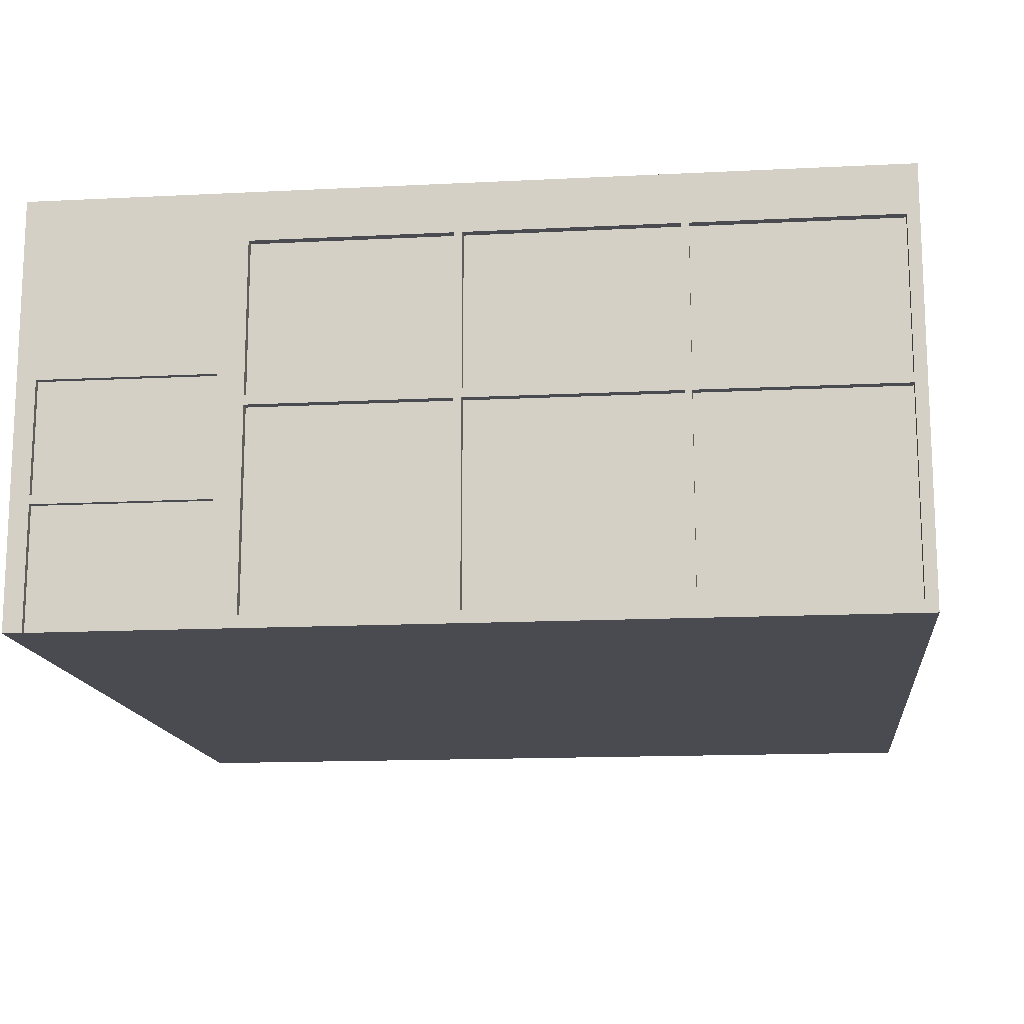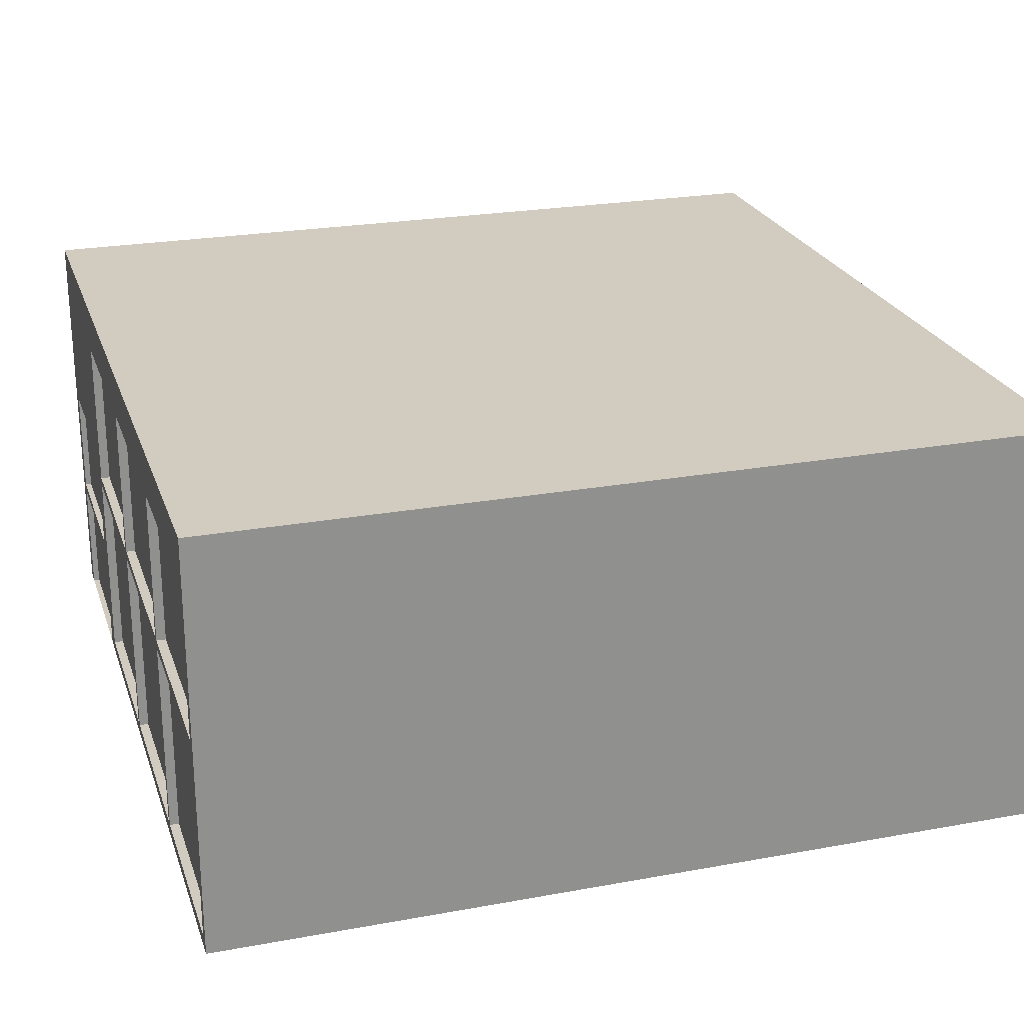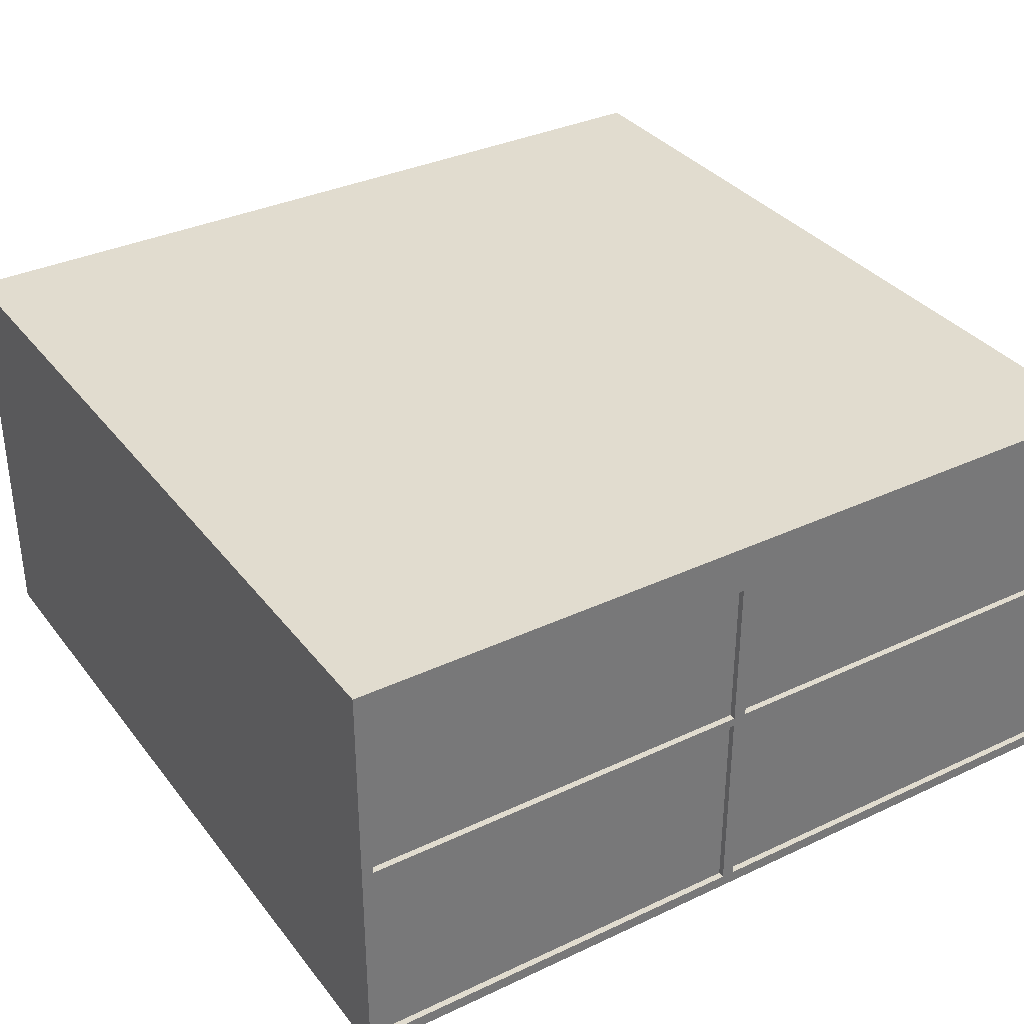
<metadata>
{"format":"obj","ext":"obj","renderer":"f3d","projection":"perspective","resolution":1024,"background":"white","views":[{"elev":-14.5,"azim":96.3,"up":"+Y"},{"elev":24.1,"azim":163.2,"up":"+Y"},{"elev":34.5,"azim":-32.2,"up":"+Y"}]}
</metadata>
<code>
o Cube.010_Cube.013
v -10 0 -51.7
v -10 10 -51.7
v -10 0 -71.7
v -10 10 -71.7
v 10 0 -51.7
v 10 10 -51.7
v 10 0 -71.7
v 10 10 -71.7
v -10 5 -51.7
v -10 5 -71.7
v 10 5 -71.7
v 10 5 -51.7
v 10 10 -56.7
v 10 10 -61.7
v 10 10 -66.7
v 10 0 -66.7
v 10 0 -61.7
v 10 0 -56.7
v -10 10 -66.7
v -10 10 -61.7
v -10 10 -56.7
v -10 0 -56.7
v -10 0 -61.7
v -10 0 -66.7
v 10 5 -66.7
v 10 5 -61.7
v 10 5 -56.7
v -10 5 -56.7
v -10 5 -61.7
v -10 5 -66.7
v 5 0 -71.7
v 0 0 -71.7
v -5 0 -71.7
v -5 10 -71.7
v 0 10 -71.7
v 5 10 -71.7
v -5 0 -51.7
v 0 0 -51.7
v 5 0 -51.7
v 5 10 -51.7
v 0 10 -51.7
v -5 10 -51.7
v 5 5 -51.7
v 0 5 -51.7
v -5 5 -51.7
v -5 5 -71.7
v 0 5 -71.7
v 5 5 -71.7
v 5 0 -66.7
v 0 0 -66.7
v -5 0 -66.7
v 5 0 -61.7
v 0 0 -61.7
v -5 0 -61.7
v 5 0 -56.7
v 0 0 -56.7
v -5 0 -56.7
v -5 10 -66.7
v 0 10 -66.7
v 5 10 -66.7
v -5 10 -61.7
v 0 10 -61.7
v 5 10 -61.7
v -5 10 -56.7
v 0 10 -56.7
v 5 10 -56.7
v 10 0 -52.14
v 10 0 -56.25
v -10 0 -56.25
v -10 0 -52.14
v 10 10 -56.25
v 10 10 -52.14
v -10 10 -52.14
v -10 10 -56.25
v 10 5.733 -56.25
v 10 5.733 -52.14
v -10 5 -52.14
v -10 5 -56.25
v -5 0 -56.25
v -5 0 -52.14
v 0 0 -56.25
v 0 0 -52.14
v 5 0 -56.25
v 5 0 -52.14
v 5 10 -56.25
v 5 10 -52.14
v 0 10 -56.25
v 0 10 -52.14
v -5 10 -56.25
v -5 10 -52.14
v 10 5.916 -52.14
v 10 5.916 -56.25
v 5 5.215 -71.7
v 0 5.215 -71.7
v -5 5.215 -71.7
v -5 5.215 -51.7
v 0 5.215 -51.7
v 5 5.215 -51.7
v -10 5.215 -56.7
v -10 5.215 -61.7
v -10 5.215 -66.7
v 10 5.215 -66.7
v 10 5.215 -61.7
v 10 5.215 -56.7
v 10 5.215 -51.7
v 10 5.215 -71.7
v -10 5.215 -71.7
v -10 5.215 -51.7
v -10 0.2884 -56.25
v -10 0.2884 -52.14
v -5 0.2884 -51.7
v 0 0.2884 -51.7
v 5 0.2884 -51.7
v 5 0.2884 -71.7
v 0 0.2884 -71.7
v -5 0.2884 -71.7
v -10 0.2884 -66.7
v -10 0.2884 -61.7
v -10 0.2884 -56.7
v 10 0.2884 -56.7
v 10 0.2884 -61.7
v 10 0.2884 -66.7
v -10 0.2884 -51.7
v 10 0.2884 -51.7
v 10 0.2884 -71.7
v -10 0.2884 -71.7
v 10 3.079 -56.25
v 10 2.875 -56.25
v 10 3.079 -52.14
v 10 2.875 -52.14
v -10 5.215 -52.14
v -10 5.215 -56.25
v -10 8.837 -51.7
v -10 8.837 -56.25
v -10 8.837 -52.14
v 10 9.007 -52.14
v 10 9.007 -56.25
v 5 8.837 -71.7
v 0 8.837 -71.7
v -5 8.837 -71.7
v -5 8.837 -51.7
v 0 8.837 -51.7
v 5 8.837 -51.7
v -10 8.837 -56.7
v -10 8.837 -61.7
v -10 8.837 -66.7
v 10 8.837 -66.7
v 10 8.837 -61.7
v 10 8.837 -56.7
v 10 8.837 -51.7
v 10 8.837 -71.7
v -10 8.837 -71.7
v 9.853 0 -52.14
v 9.853 0 -56.25
v 9.853 5.733 -56.25
v 9.853 5.733 -52.14
v 9.853 2.875 -56.25
v 9.853 2.875 -52.14
v 9.853 3.079 -56.25
v 9.853 3.079 -52.14
v 9.749 10 -71.7
v 9.749 0.2884 -51.7
v 9.749 0 -51.7
v 9.749 5 -71.7
v 9.749 10 -66.7
v 9.749 10 -61.7
v 9.749 10 -56.7
v 9.749 0 -71.7
v 9.749 10 -51.7
v 9.749 5 -51.7
v 9.749 0 -66.7
v 9.749 0 -61.7
v 9.749 0 -56.7
v 9.749 10 -56.25
v 9.749 10 -52.14
v 9.749 0 -56.25
v 9.749 0 -52.14
v 9.749 0.2884 -71.7
v 9.749 5.215 -71.7
v 9.749 5.215 -51.7
v 9.749 8.837 -51.7
v 9.749 8.837 -71.7
v -10 0 -71.41
v 10 10 -71.41
v -10 10 -71.41
v 10 0 -71.41
v -10 5 -71.41
v 10 5 -71.41
v 10 0.2884 -71.41
v -5 0 -71.41
v 0 0 -71.41
v 5 0 -71.41
v 5 10 -71.41
v 0 10 -71.41
v -5 10 -71.41
v -10 0.2884 -71.41
v 10 5.215 -71.41
v -10 5.215 -71.41
v -10 8.837 -71.41
v 10 8.837 -71.41
v 9.749 10 -71.41
v 9.749 0 -71.41
v -9.734 0 -71.7
v -9.734 10 -51.7
v -9.734 5 -51.7
v -9.734 0 -66.7
v -9.734 0 -61.7
v -9.734 0 -56.7
v -9.734 0.2884 -51.7
v -9.734 10 -71.7
v -9.734 0 -51.7
v -9.734 5 -71.7
v -9.734 10 -66.7
v -9.734 10 -61.7
v -9.734 10 -56.7
v -9.734 0 -56.25
v -9.734 0 -52.14
v -9.734 10 -56.25
v -9.734 10 -52.14
v -9.734 0.2884 -71.7
v -9.734 5.215 -51.7
v -9.734 5.215 -71.7
v -9.734 8.837 -71.7
v -9.734 8.837 -51.7
v -9.734 0 -71.41
v -9.734 10 -71.41
v -10 10 -61.51
v -10 0 -61.51
v 10 10 -61.51
v 10 0 -61.51
v -10 5 -61.51
v 10 5 -61.51
v 5 10 -61.51
v 0 10 -61.51
v -5 10 -61.51
v -5 0 -61.51
v 0 0 -61.51
v 5 0 -61.51
v -10 0.2884 -61.51
v 10 0.2884 -61.51
v -10 5.215 -61.51
v 10 5.215 -61.51
v 10 8.837 -61.51
v -10 8.837 -61.51
v 9.749 10 -61.51
v 9.749 0 -61.51
v -9.734 0 -61.51
v -9.734 10 -61.51
v 10 10 -66.54
v 10 0 -66.54
v -10 10 -66.54
v -10 0 -66.54
v -10 5 -66.54
v 10 5 -66.54
v -10 0.2884 -66.54
v 10 0.2884 -66.54
v 5 10 -66.54
v 0 10 -66.54
v -5 10 -66.54
v -5 0 -66.54
v 0 0 -66.54
v 5 0 -66.54
v 10 5.215 -66.54
v -10 5.215 -66.54
v -10 8.837 -66.54
v 10 8.837 -66.54
v 9.749 10 -66.54
v 9.749 0 -66.54
v -9.734 0 -66.54
v -9.734 10 -66.54
v -10 0 -56.87
v 10 10 -56.87
v 10 5 -56.87
v 5 10 -56.87
v 0 10 -56.87
v -5 10 -56.87
v -5 0 -56.87
v 0 0 -56.87
v 5 0 -56.87
v 10 0.2884 -56.87
v 10 5.215 -56.87
v 10 8.837 -56.87
v 9.749 10 -56.87
v 9.749 0 -56.87
v -9.734 0 -56.87
v -9.734 10 -56.87
v -10 10 -56.87
v 10 0 -56.87
v -10 5 -56.87
v -10 0.2884 -56.87
v -10 5.215 -56.87
v -10 8.837 -56.87
v 9.781 5 -66.54
v 9.781 5 -61.7
v 9.781 5 -71.41
v 9.781 5 -66.7
v 9.781 0.2884 -66.54
v 9.781 0.2884 -61.7
v 9.781 0.2884 -71.41
v 9.781 0.2884 -66.7
v 9.781 5.215 -71.41
v 9.781 5.215 -66.7
v 9.781 5.215 -66.54
v 9.781 5.215 -61.7
v 9.781 8.837 -66.7
v 9.781 8.837 -61.7
v 9.781 8.837 -66.54
v 9.781 8.837 -71.41
v 9.781 8.837 -61.51
v 9.781 5.215 -61.51
v 9.781 5 -61.51
v 9.781 0.2884 -61.51
v 9.781 5 -56.87
v 9.781 0.2884 -56.87
v 9.781 5.215 -56.87
v 9.781 8.837 -56.87
v 5.253 0.2884 -51.7
v 5.253 0 -71.7
v 5.253 10 -51.7
v 5.253 5 -51.7
v 5.253 0 -66.7
v 5.253 0 -61.7
v 5.253 0 -56.7
v 5.253 0 -56.25
v 5.253 0 -52.14
v 5.253 5.215 -51.7
v 5.253 8.837 -51.7
v 5.253 10 -71.7
v 5.253 0 -51.7
v 5.253 5 -71.7
v 5.253 10 -66.7
v 5.253 10 -61.7
v 5.253 10 -56.7
v 5.253 10 -56.25
v 5.253 10 -52.14
v 5.253 0.2884 -71.7
v 5.253 5.215 -71.7
v 5.253 8.837 -71.7
v 5.253 0 -71.41
v 5.253 10 -71.41
v 5.253 0 -61.51
v 5.253 10 -61.51
v 5.253 0 -66.54
v 5.253 10 -66.54
v 5.253 0 -56.87
v 5.253 10 -56.87
v -0.3035 0.2884 -51.7
v -0.3035 0.2884 -71.7
v -0.3035 0 -71.7
v -0.3035 10 -71.7
v -0.3035 0 -51.7
v -0.3035 10 -51.7
v -0.3035 5 -51.7
v -0.3035 5 -71.7
v -0.3035 0 -66.7
v -0.3035 0 -61.7
v -0.3035 0 -56.7
v -0.3035 10 -66.7
v -0.3035 10 -61.7
v -0.3035 10 -56.7
v -0.3035 10 -56.25
v -0.3035 10 -52.14
v -0.3035 0 -56.25
v -0.3035 0 -52.14
v -0.3035 5.215 -51.7
v -0.3035 5.215 -71.7
v -0.3035 8.837 -71.7
v -0.3035 8.837 -51.7
v -0.3035 10 -71.41
v -0.3035 0 -71.41
v -0.3035 0 -61.51
v -0.3035 10 -61.51
v -0.3035 0 -66.54
v -0.3035 10 -66.54
v -0.3035 0 -56.87
v -0.3035 10 -56.87
v -4.776 0.2884 -51.7
v -4.776 0 -71.7
v -4.776 10 -51.7
v -4.776 5 -51.7
v -4.776 0 -66.7
v -4.776 0 -61.7
v -4.776 0 -56.7
v -4.776 0 -56.25
v -4.776 0 -52.14
v -4.776 5.215 -51.7
v -4.776 8.837 -51.7
v -4.776 0 -71.41
v -4.776 0 -61.51
v -4.776 0 -66.54
v -4.776 0 -56.87
v -4.776 0.2884 -71.7
v -4.776 10 -71.7
v -4.776 0 -51.7
v -4.776 5 -71.7
v -4.776 10 -66.7
v -4.776 10 -61.7
v -4.776 10 -56.7
v -4.776 10 -56.25
v -4.776 10 -52.14
v -4.776 5.215 -71.7
v -4.776 8.837 -71.7
v -4.776 10 -71.41
v -4.776 10 -61.51
v -4.776 10 -66.54
v -4.776 10 -56.87
v -4.776 0.2884 -51.85
v -5 0.2884 -51.85
v 5.253 0.2884 -51.85
v 5 0.2884 -51.85
v 5.253 5 -51.85
v 5 5 -51.85
v 0 5 -51.85
v -4.776 5 -51.85
v -5 5 -51.85
v 0 0.2884 -51.85
v 5.253 5.215 -51.85
v 5 5.215 -51.85
v 0 5.215 -51.85
v -4.776 5.215 -51.85
v -5 5.215 -51.85
v 0 8.837 -51.85
v -4.776 8.837 -51.85
v -5 8.837 -51.85
v 5 8.837 -51.85
v 5.253 8.837 -51.85
v 9.749 8.837 -51.85
v 9.749 5.215 -51.85
v 9.749 5 -51.85
v 9.749 0.2884 -51.85
v -9.734 5 -51.85
v -9.734 0.2884 -51.85
v -9.734 5.215 -51.85
v -9.734 8.837 -51.85
v -0.3035 8.837 -51.85
v -0.3035 5.215 -51.85
v -0.3035 5 -51.85
v -0.3035 0.2884 -51.85
f 134 74 21 144
f 182 161 8 151
f 244 227 20 145
f 224 204 2 133
f 200 184 15 147
f 282 272 13 149
f 211 209 123 1
f 268 250 17 172
f 168 178 125 7
f 226 185 19 213
f 183 196 126 3
f 288 280 120 18
f 270 251 20 214
f 228 239 118 23
f 284 288 18 173
f 219 73 2 204
f 202 186 16 171
f 177 67 5 163
f 266 249 14 148
f 136 72 6 150
f 265 251 19 146
f 199 185 4 152
f 286 287 21 215
f 203 220 116 33
f 32 115 114 31
f 39 113 112 38
f 1 123 110 70
f 77 131 132 78
f 346 274 66 333
f 274 275 65 66
f 406 276 64 398
f 217 80 37 211
f 364 82 38 351
f 82 84 39 38
f 225 190 51 206
f 370 191 50 355
f 191 192 49 50
f 335 86 40 319
f 86 88 41 40
f 400 90 42 379
f 285 277 57 208
f 375 278 56 357
f 278 279 55 56
f 344 257 63 332
f 257 258 62 63
f 405 259 61 397
f 340 193 60 331
f 193 194 59 60
f 403 195 58 396
f 75 92 91 76
f 47 94 93 48
f 212 222 95 46
f 269 260 54 207
f 373 261 53 356
f 261 262 52 53
f 43 98 97 44
f 187 198 107 10
f 76 91 105 12
f 327 319 40 143
f 143 40 41 142
f 387 379 42 141
f 223 210 34 140
f 367 350 35 139
f 139 35 36 138
f 398 64 89 399
f 399 89 90 400
f 66 65 87 85
f 85 87 88 86
f 333 66 85 334
f 334 85 86 335
f 56 55 83 81
f 81 83 84 82
f 357 56 81 363
f 363 81 82 364
f 208 57 79 216
f 216 79 80 217
f 273 281 104 27
f 205 221 108 9
f 149 13 71 137
f 137 71 72 136
f 173 18 68 176
f 176 68 67 177
f 215 21 74 218
f 218 74 73 219
f 164 179 106 11
f 67 68 154 153
f 133 2 73 135
f 135 73 74 134
f 129 127 159 160
f 128 127 129 130
f 18 120 27 75 127 128 68
f 108 133 135 131
f 110 77 78 109
f 78 132 99 28
f 123 9 77 110
f 231 241 100 29
f 347 353 437 438
f 188 197 102 25
f 326 180 428 417
f 254 263 103 26
f 253 264 101 30
f 115 47 48 114
f 320 326 98 43
f 348 354 47 115
f 380 386 96 45
f 220 212 46 116
f 354 366 94 47
f 255 253 30 117
f 27 104 92 75
f 239 231 29 118
f 9 108 131 77
f 109 78 28 119
f 70 110 109 69
f 280 273 27 120
f 394 377 111 37
f 147 102 302 305
f 329 317 113 39
f 130 129 76 12 124 5 67
f 349 348 115 32
f 196 187 10 126
f 252 255 117 24
f 242 243 309 310
f 69 109 119 22
f 178 164 11 125
f 250 256 121 17
f 209 205 9 123
f 186 189 122 16
f 131 135 134 132
f 92 137 136 91
f 104 149 137 92
f 94 139 138 93
f 366 367 139 94
f 222 223 140 95
f 143 142 422 425
f 96 386 420 421
f 198 199 152 107
f 264 265 146 101
f 91 136 150 105
f 254 26 294 293
f 281 282 149 104
f 189 188 295 299
f 221 224 133 108
f 241 244 145 100
f 179 182 151 106
f 132 134 144 99
f 159 155 156 160
f 154 157 158 153
f 130 67 153 158
f 128 130 158 157
f 68 128 157 154
f 76 129 160 156
f 75 76 156 155
f 127 75 155 159
f 337 338 182 179
f 105 150 181 180
f 336 330 164 178
f 5 124 162 163
f 12 105 180 170
f 124 12 170 162
f 330 337 179 164
f 324 176 177 325
f 323 173 176 324
f 71 174 175 72
f 13 167 174 71
f 150 6 169 181
f 184 201 165 15
f 249 267 166 14
f 72 175 169 6
f 272 283 167 13
f 325 177 163 329
f 339 202 171 321
f 345 284 173 323
f 318 336 178 168
f 343 268 172 322
f 338 328 161 182
f 318 168 202 339
f 8 161 201 184
f 106 151 200 197
f 101 146 199 198
f 7 125 189 186
f 125 11 188 189
f 117 30 187 196
f 11 106 197 188
f 30 101 198 187
f 393 34 195 403
f 36 35 194 193
f 328 36 193 340
f 32 31 192 191
f 349 32 191 370
f 203 33 190 225
f 146 19 185 199
f 168 7 186 202
f 24 117 196 183
f 210 4 185 226
f 151 8 184 200
f 34 210 226 195
f 3 203 225 183
f 107 152 223 222
f 126 10 212 220
f 89 218 219 90
f 64 215 218 89
f 45 96 221 205
f 69 216 217 70
f 22 208 216 69
f 152 4 210 223
f 252 269 207 23
f 10 107 222 212
f 271 285 208 22
f 183 225 206 24
f 70 217 211 1
f 3 126 220 203
f 276 286 215 64
f 90 219 204 42
f 259 270 214 61
f 195 226 213 58
f 37 111 209 211
f 141 42 204 224
f 61 214 248 235
f 23 207 247 228
f 322 172 246 341
f 14 166 245 229
f 291 292 244 241
f 103 148 243 242
f 121 26 232 240
f 290 289 231 239
f 289 291 241 231
f 26 103 242 232
f 53 52 238 237
f 356 53 237 371
f 207 54 236 247
f 397 61 235 404
f 63 62 234 233
f 332 63 233 342
f 214 20 227 248
f 172 17 230 246
f 271 290 239 228
f 17 121 240 230
f 148 14 229 243
f 292 287 227 244
f 58 213 270 259
f 24 206 269 252
f 321 171 268 343
f 15 165 267 249
f 102 147 266 263
f 100 145 265 264
f 16 122 256 250
f 23 118 255 252
f 122 25 254 256
f 118 29 253 255
f 29 100 264 253
f 25 102 263 254
f 50 49 262 261
f 355 50 261 373
f 206 51 260 269
f 396 58 259 405
f 60 59 258 257
f 331 60 257 344
f 145 20 251 265
f 147 15 249 266
f 213 19 251 270
f 171 16 250 268
f 144 21 287 292
f 22 119 290 271
f 28 99 291 289
f 119 28 289 290
f 99 144 292 291
f 235 248 286 276
f 228 247 285 271
f 341 246 284 345
f 229 245 283 272
f 263 266 307 303
f 243 282 316 309
f 232 242 281 273
f 237 238 279 278
f 371 237 278 375
f 247 236 277 285
f 404 235 276 406
f 233 234 275 274
f 342 233 274 346
f 248 227 287 286
f 246 230 288 284
f 230 240 280 288
f 243 229 272 282
f 297 293 294 298
f 299 295 296 300
f 303 307 306 304
f 301 308 305 302
f 310 309 316 315
f 312 311 313 314
f 188 25 296 295
f 26 121 298 294
f 102 197 301 302
f 240 232 311 312
f 148 103 304 306
f 121 256 297 298
f 256 254 293 297
f 103 263 303 304
f 122 189 299 300
f 266 148 306 307
f 282 281 315 316
f 197 200 308 301
f 280 240 312 314
f 232 273 313 311
f 273 280 314 313
f 25 122 300 296
f 281 242 310 315
f 200 147 305 308
f 245 342 346 283
f 238 341 345 279
f 165 331 344 267
f 49 321 343 262
f 166 332 342 245
f 52 322 341 238
f 161 328 340 201
f 31 318 339 192
f 138 36 328 338
f 262 343 322 52
f 31 114 336 318
f 279 345 323 55
f 192 339 321 49
f 84 325 329 39
f 55 323 324 83
f 83 324 325 84
f 48 93 337 330
f 114 48 330 336
f 93 138 338 337
f 163 162 317 329
f 170 180 326 320
f 174 334 335 175
f 167 333 334 174
f 181 169 319 327
f 201 340 331 165
f 267 344 332 166
f 175 335 319 169
f 283 346 333 167
f 234 372 376 275
f 389 371 375 391
f 59 358 374 258
f 381 355 373 390
f 62 359 372 234
f 382 356 371 389
f 378 349 370 388
f 35 350 369 194
f 97 142 368 365
f 401 402 367 366
f 378 392 348 349
f 38 112 347 351
f 395 401 366 354
f 44 97 365 353
f 392 395 354 348
f 112 44 353 347
f 384 363 364 385
f 383 357 363 384
f 87 361 362 88
f 65 360 361 87
f 402 393 350 367
f 142 41 352 368
f 390 373 356 382
f 194 369 358 59
f 258 374 359 62
f 391 375 357 383
f 88 362 352 41
f 388 370 355 381
f 385 364 351 394
f 275 376 360 65
f 80 385 394 37
f 190 388 381 51
f 277 391 383 57
f 260 390 382 54
f 140 34 393 402
f 57 383 384 79
f 79 384 385 80
f 116 46 395 392
f 46 95 401 395
f 33 116 392 378
f 95 140 402 401
f 33 378 388 190
f 54 382 389 236
f 51 381 390 260
f 236 389 391 277
f 372 404 406 376
f 358 396 405 374
f 359 397 404 372
f 350 393 403 369
f 351 347 377 394
f 353 365 386 380
f 361 399 400 362
f 360 398 399 361
f 368 352 379 387
f 369 403 396 358
f 374 405 397 359
f 362 400 379 352
f 376 406 398 360
f 415 431 432 408 407 438 437 414
f 411 412 413 416 410 409 430 429
f 424 434 433 421 420 436 435 423
f 426 425 422 419 418 417 428 427
f 327 143 425 426
f 142 97 419 422
f 162 170 429 430
f 320 43 412 411
f 181 327 426 427
f 377 347 438 407
f 43 44 413 412
f 380 45 415 414
f 224 221 433 434
f 317 162 430 409
f 353 380 414 437
f 205 209 432 431
f 112 113 410 416
f 44 112 416 413
f 111 377 407 408
f 45 205 431 415
f 365 368 435 436
f 170 320 411 429
f 221 96 421 433
f 113 317 409 410
f 209 111 408 432
f 180 181 427 428
f 98 326 417 418
f 386 365 436 420
f 97 98 418 419
f 368 387 423 435
f 141 224 434 424
f 387 141 424 423

</code>
